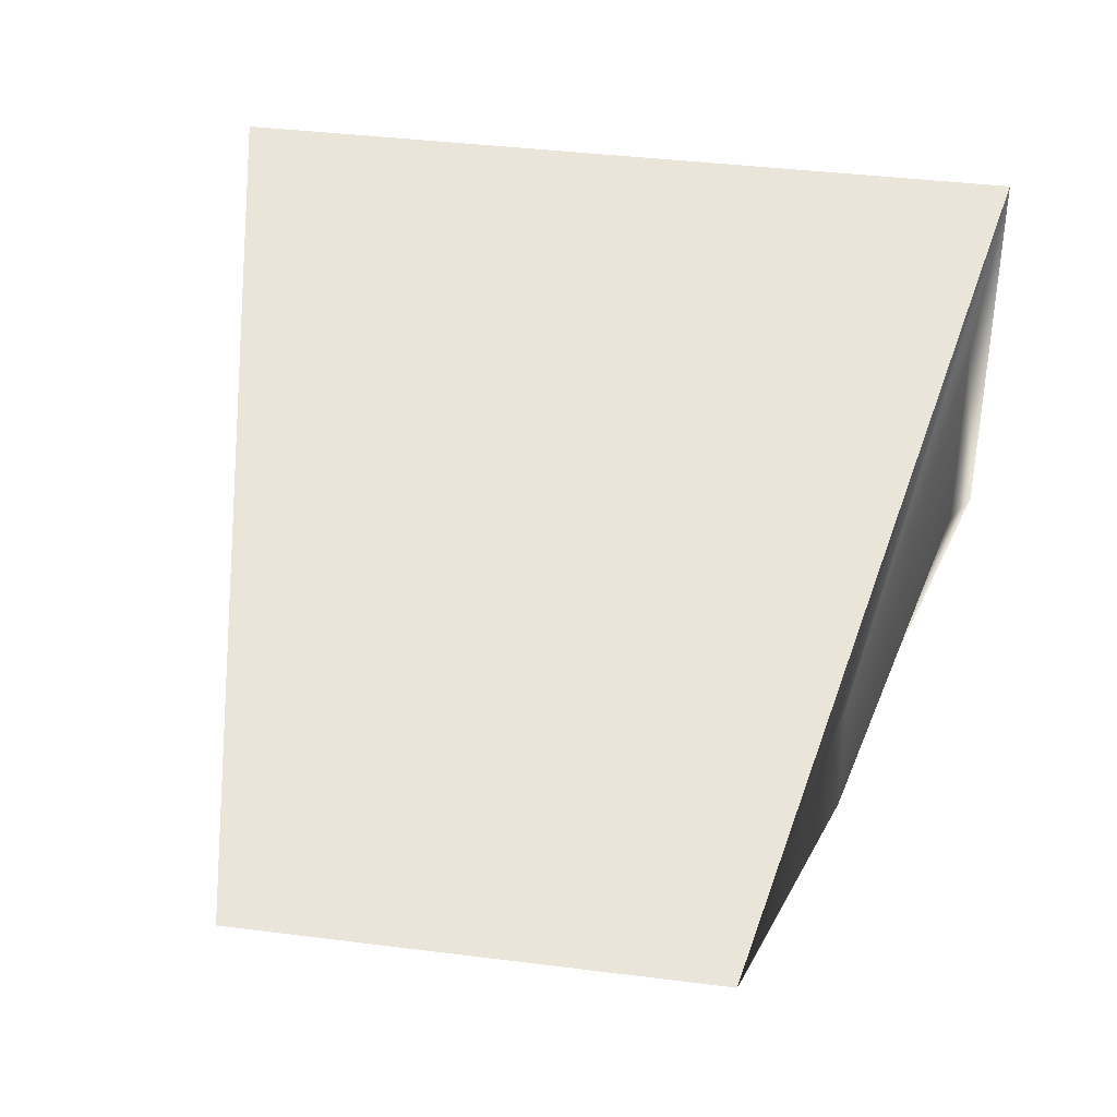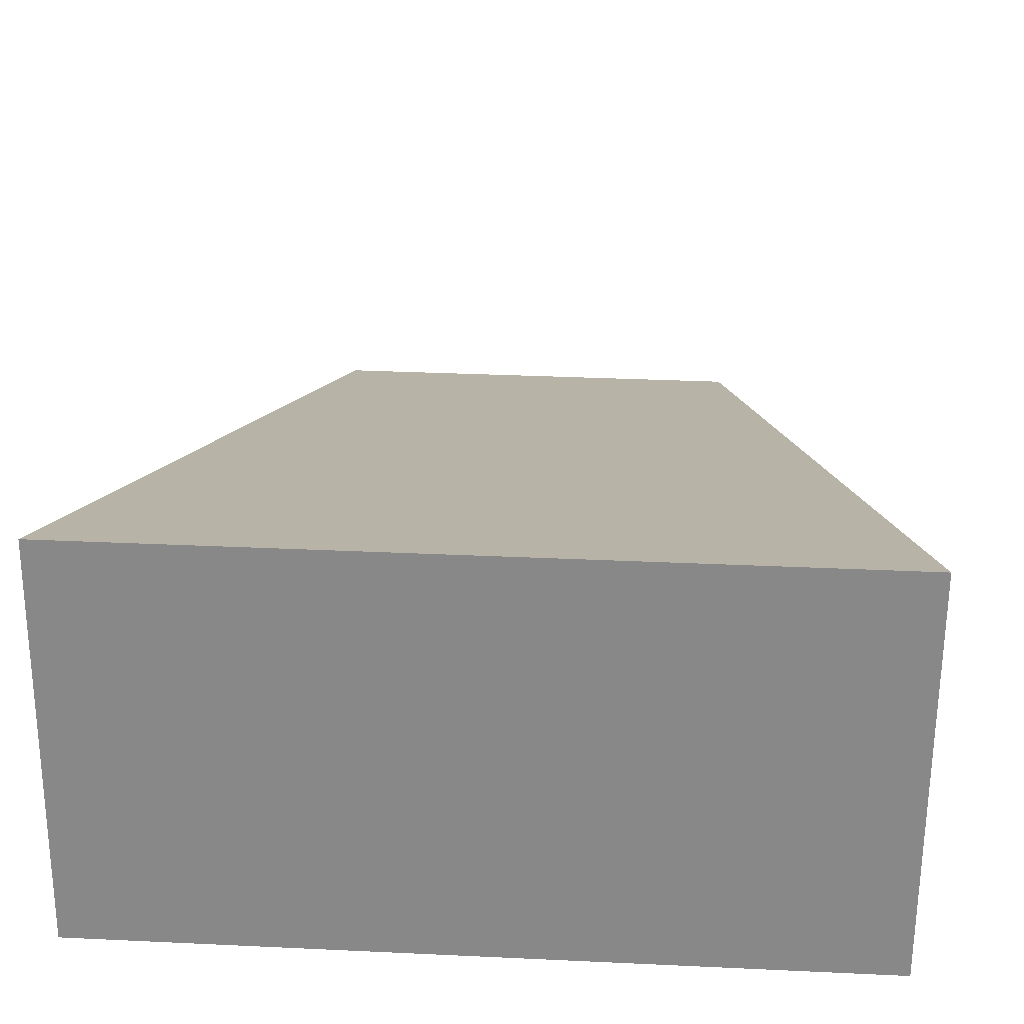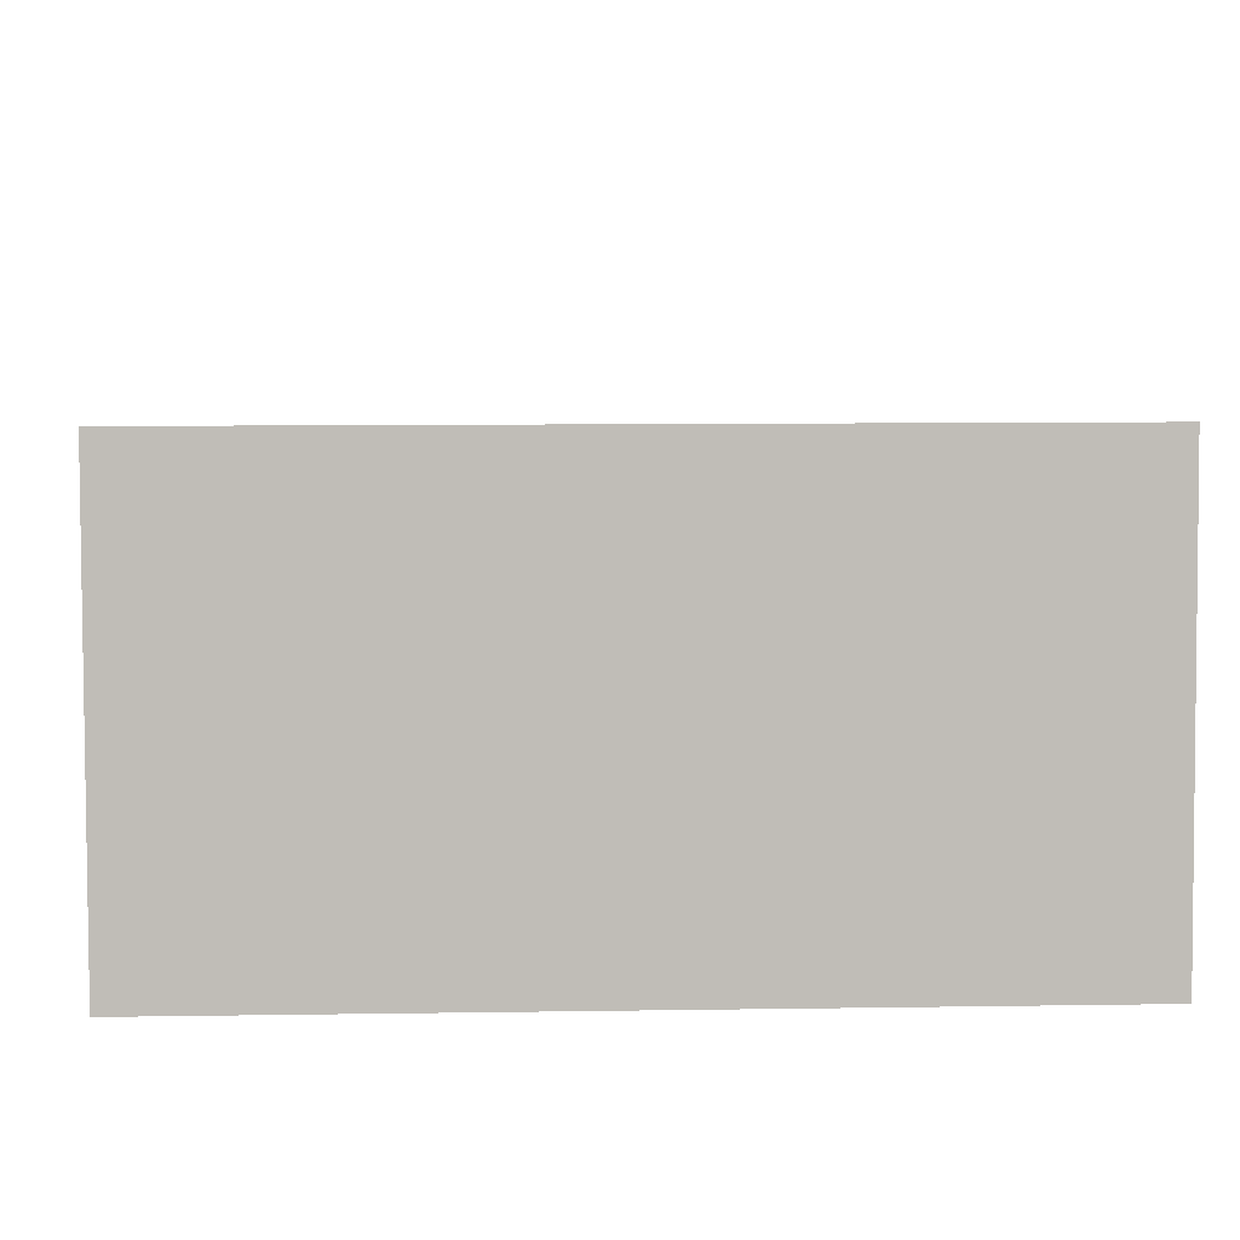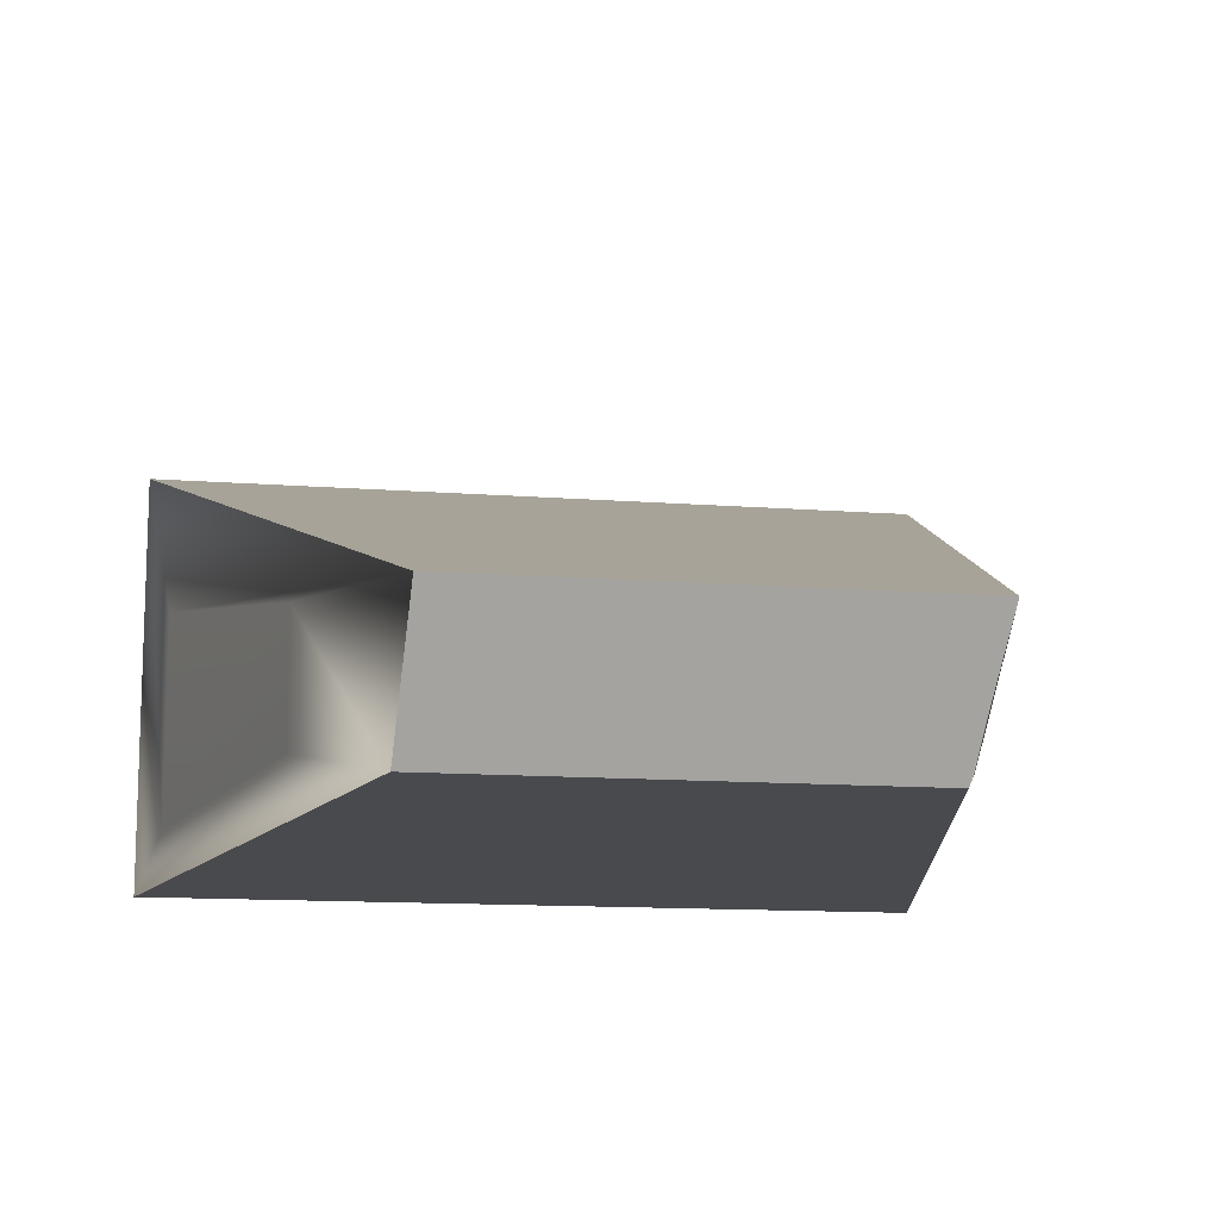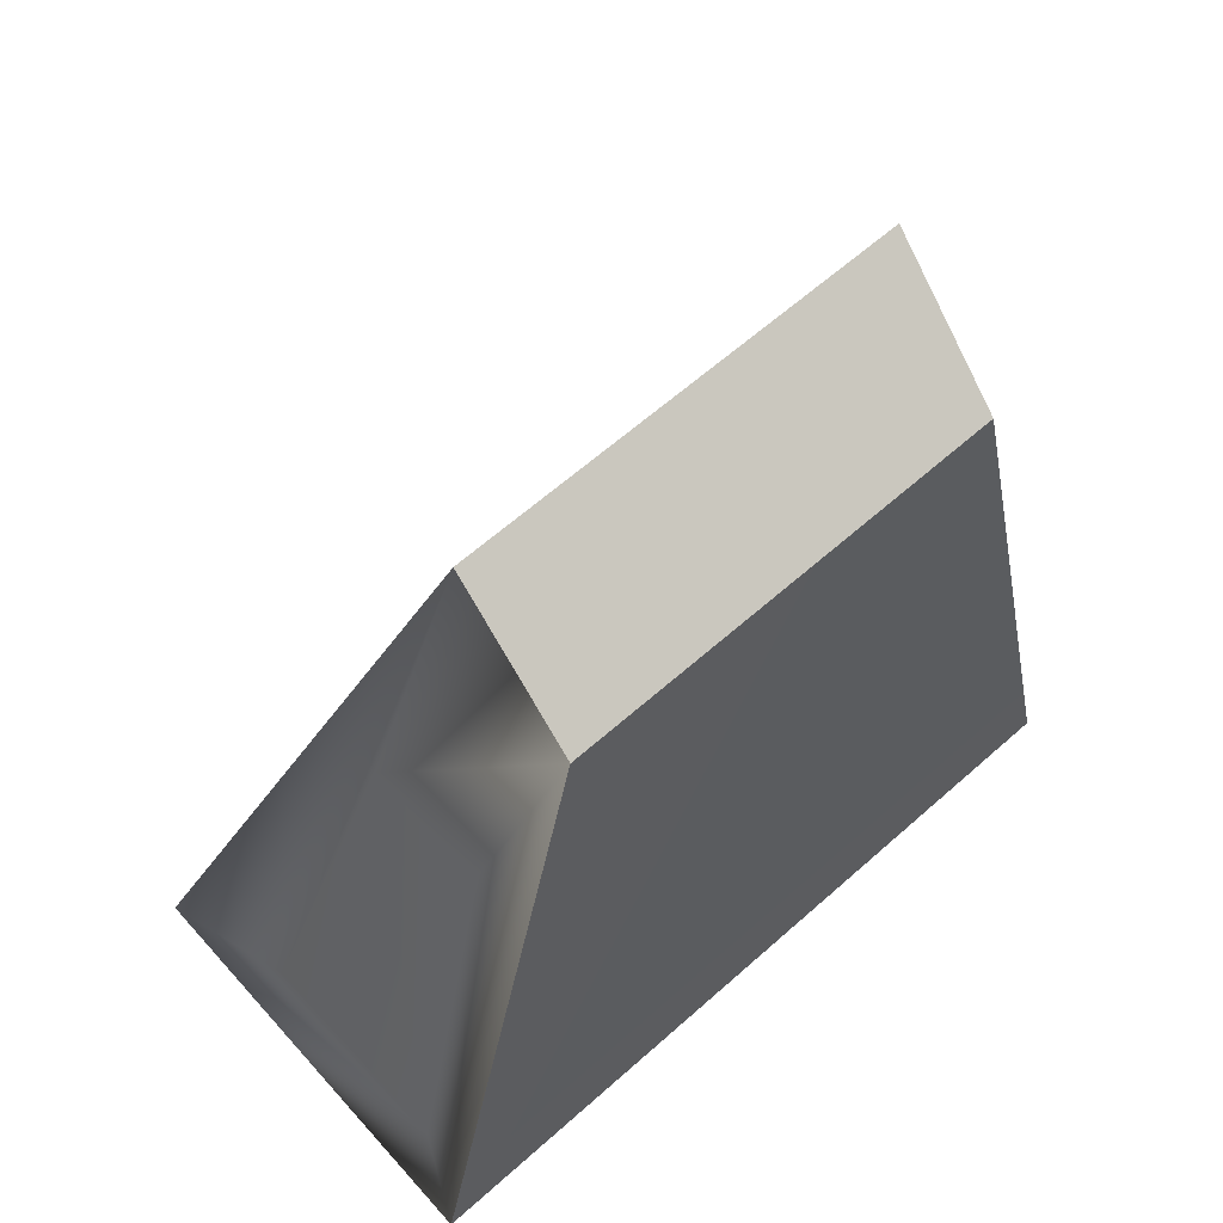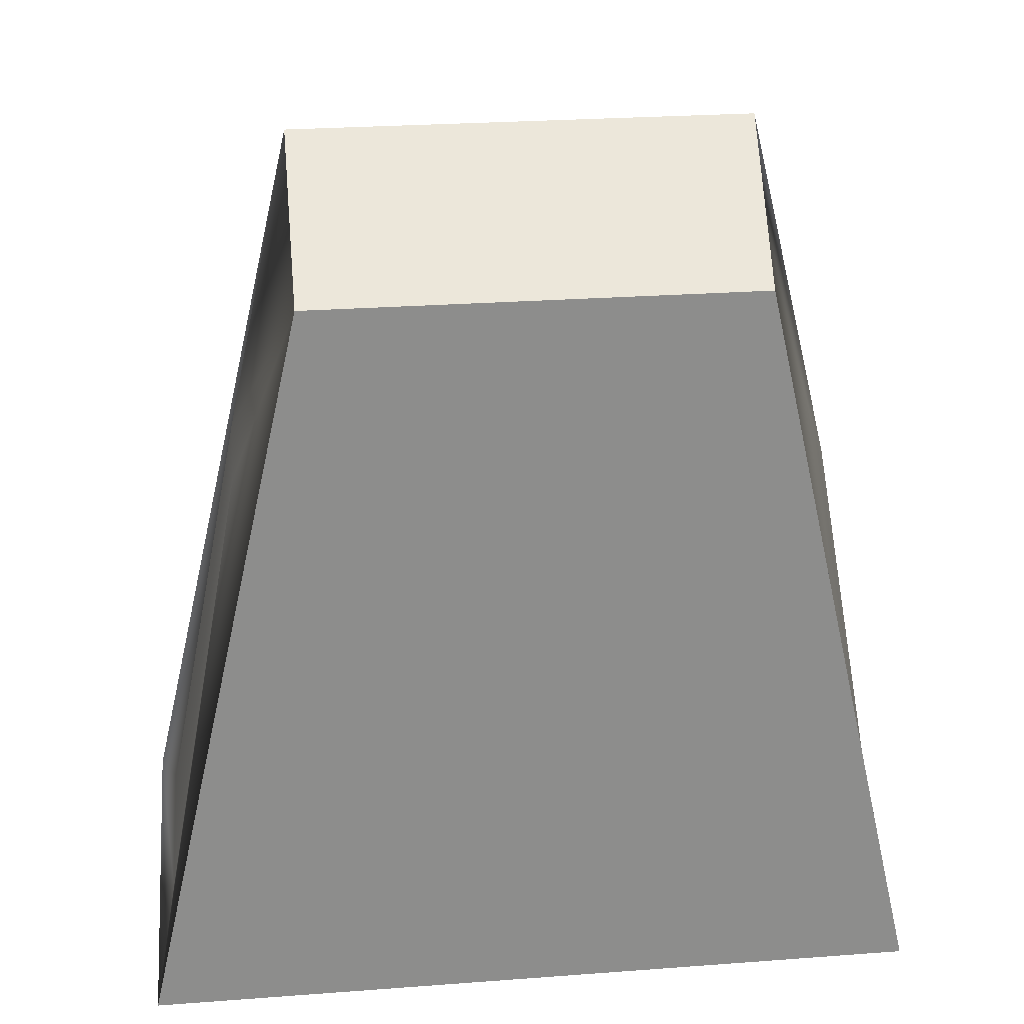
<metadata>
{"format":"obj","ext":"obj","renderer":"f3d","projection":"perspective","resolution":1024,"background":"white","views":[{"elev":37.8,"azim":9.2,"up":"+Y"},{"elev":31.5,"azim":-176.2,"up":"+Y"},{"elev":9.5,"azim":177.7,"up":"+Y"},{"elev":-12.5,"azim":-10.4,"up":"+Y"},{"elev":61.5,"azim":-42.2,"up":"+Z"},{"elev":26.4,"azim":-6.7,"up":"+Z"}]}
</metadata>
<code>
o link_finger_distal_boxified:link_finger_distal_boxified.001
v -0.01191 -0.006171 0.03799
v 0.01191 -0.006171 0.03799
v 0.01191 0.000334 0.04512
v -0.01191 0.000334 0.04512
v 0.02122 0.01578 -0.00105
v -0.02122 0.01578 -0.00105
v 0.02122 -0.006655 -0.002916
v -0.02122 -0.006655 -0.002916
v 0.01541 -0.003867 0.028
v 0.02 -0.003867 0.003042
v 0.02 0.007538 0.003042
v 0.01541 0.002773 0.028
v -0.02 -0.003867 0.003042
v -0.01541 -0.003867 0.028
v -0.01541 0.002773 0.028
v -0.02 0.007538 0.003042
f 1 2 3 4
f 4 3 5 6
f 6 5 7 8
f 8 7 2 1
f 9 10 11 12
f 13 14 15 16
f 2 7 10 9
f 7 5 11 10
f 5 3 12 11
f 3 2 9 12
f 8 1 14 13
f 1 4 15 14
f 4 6 16 15
f 6 8 13 16

</code>
